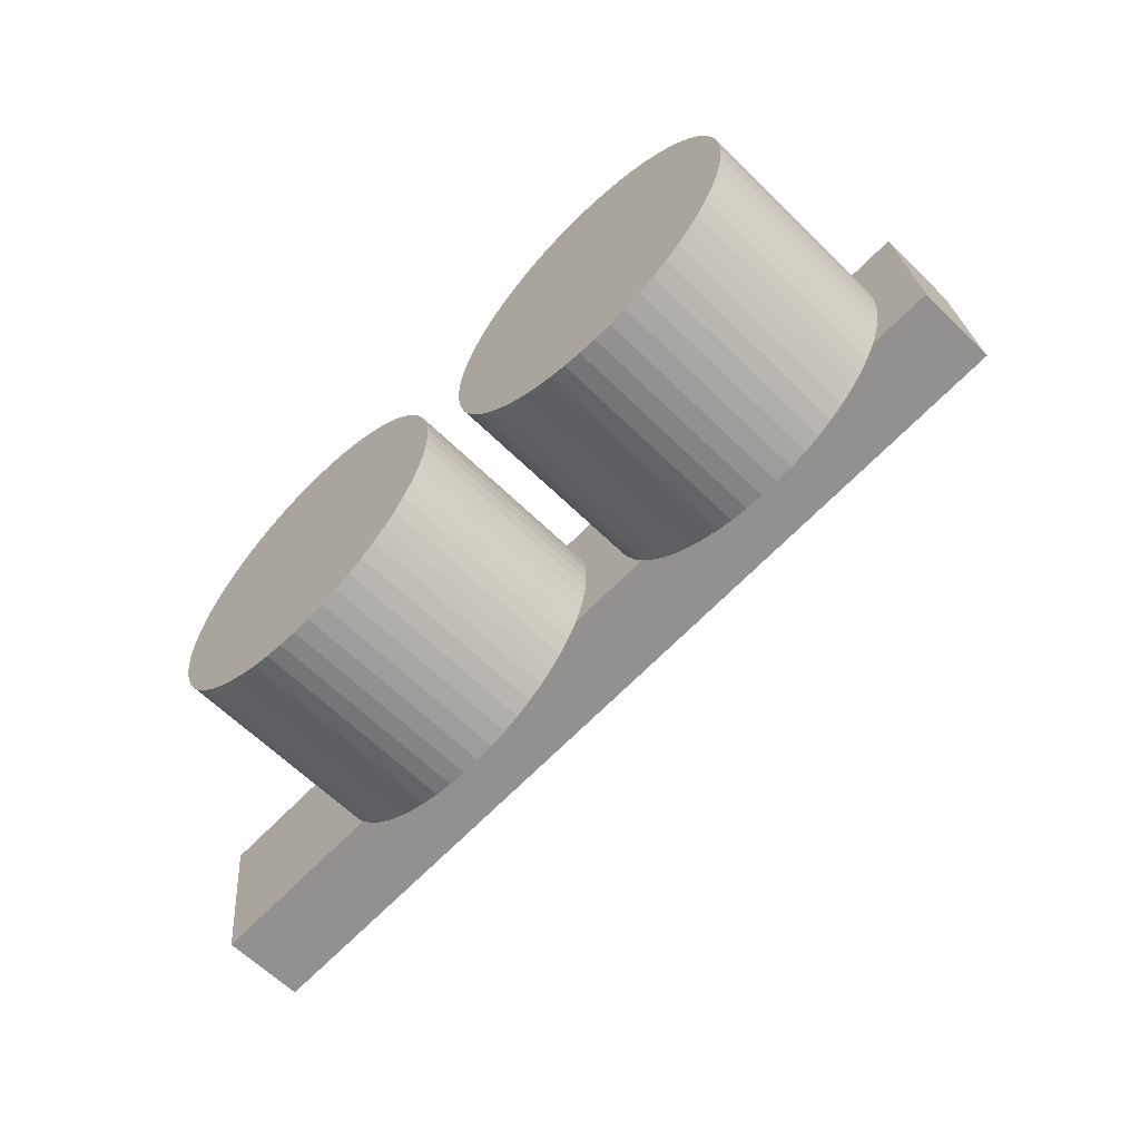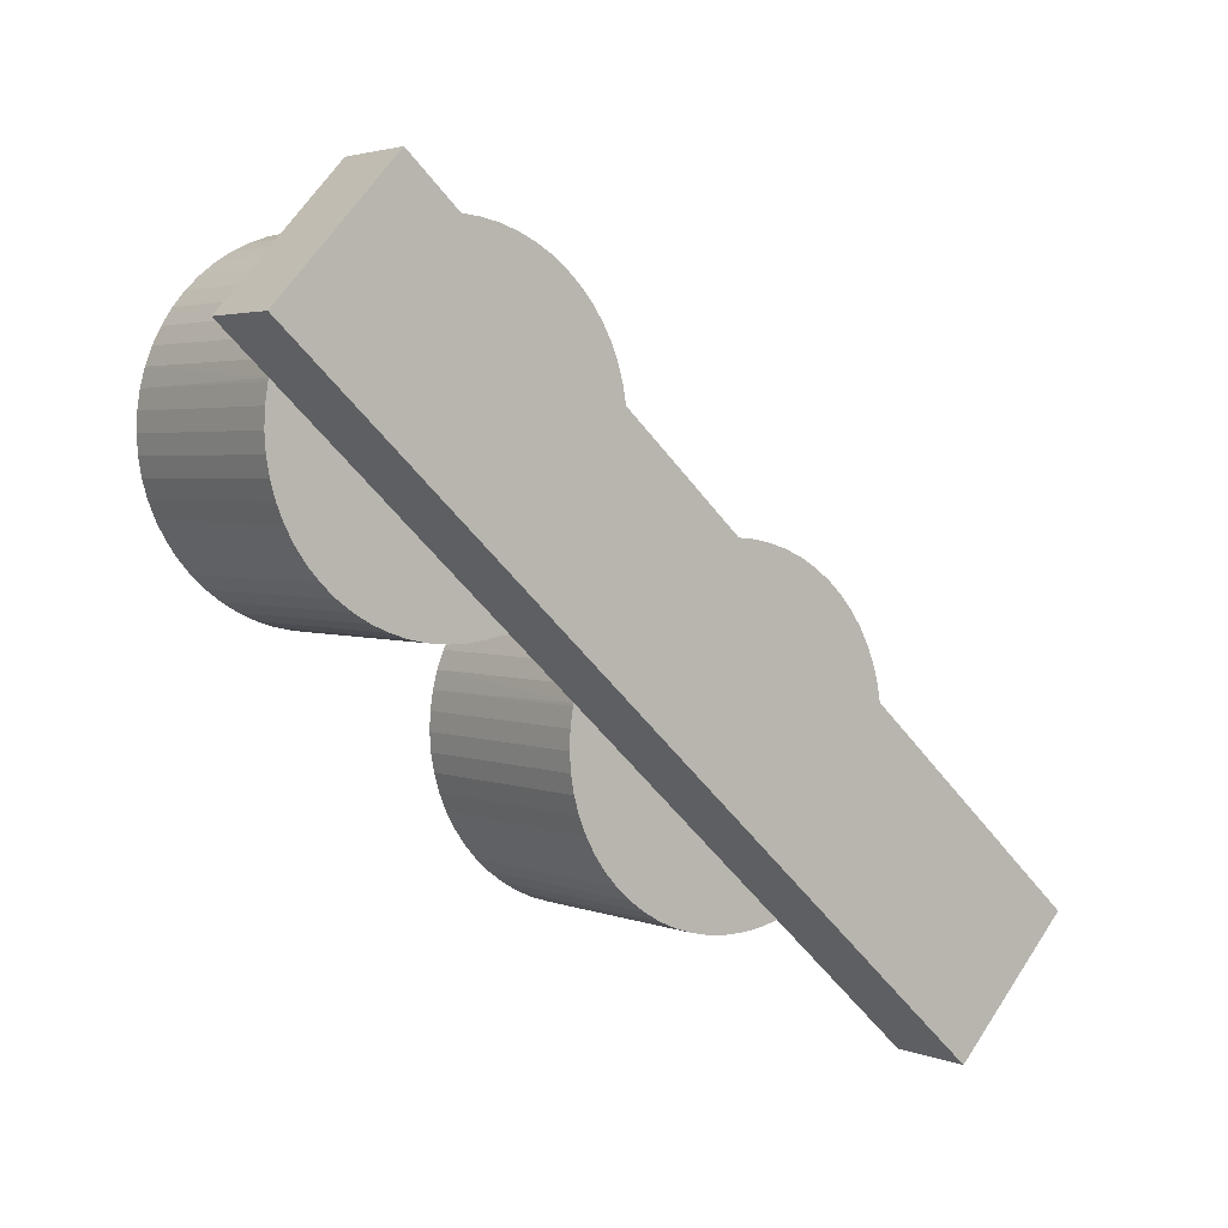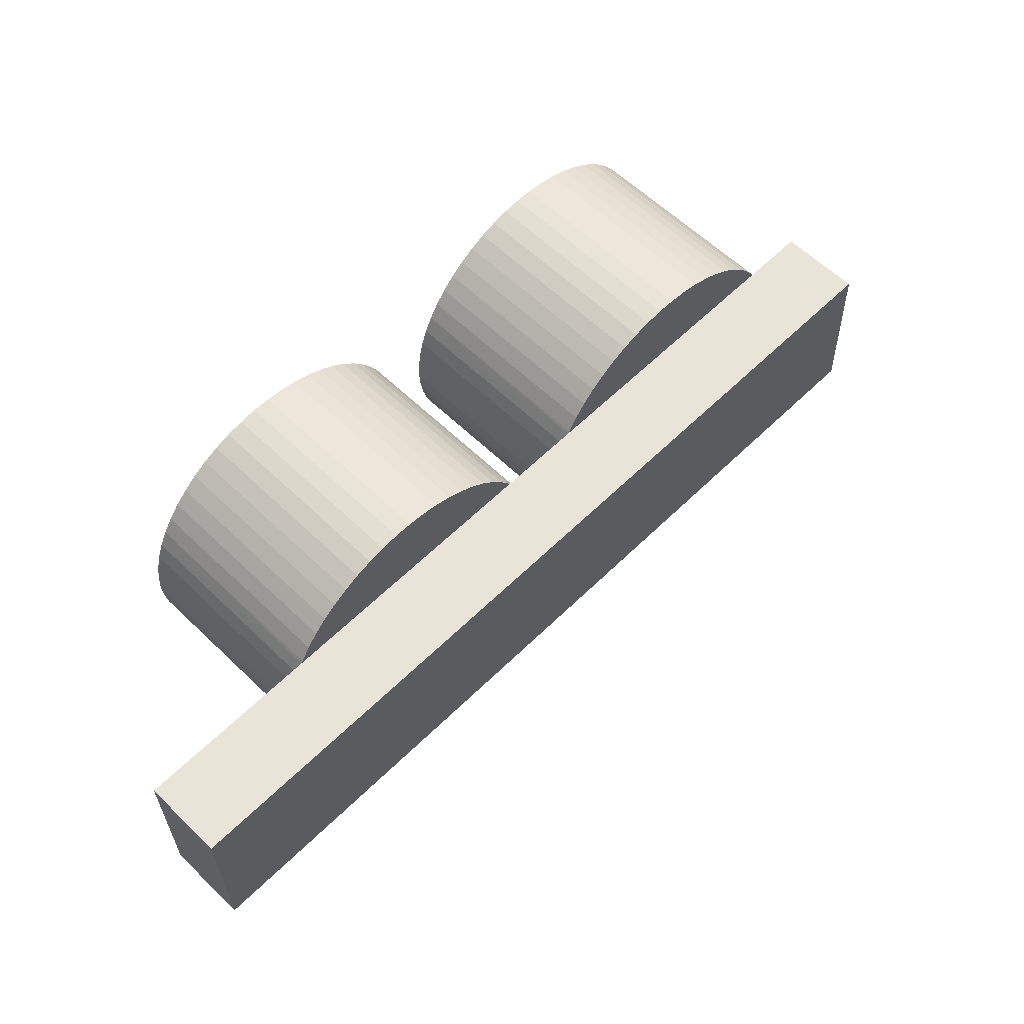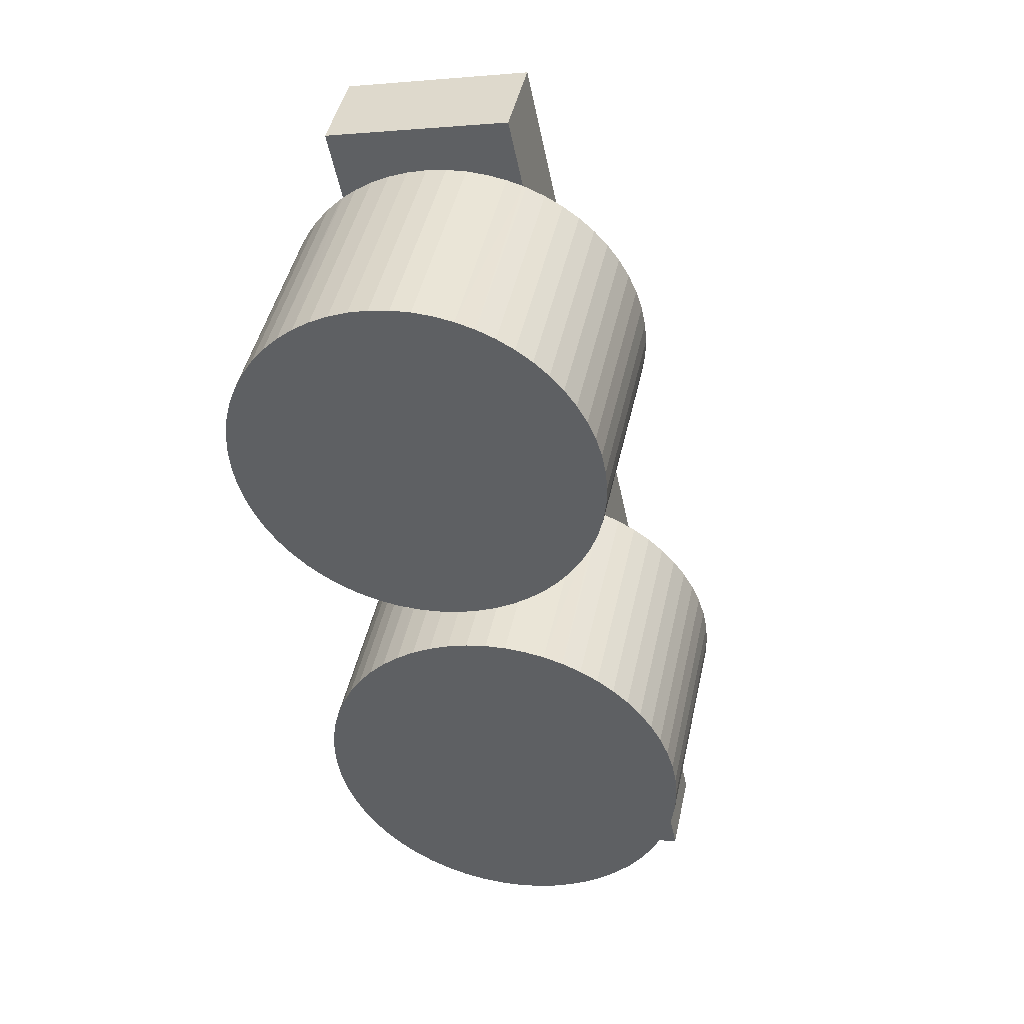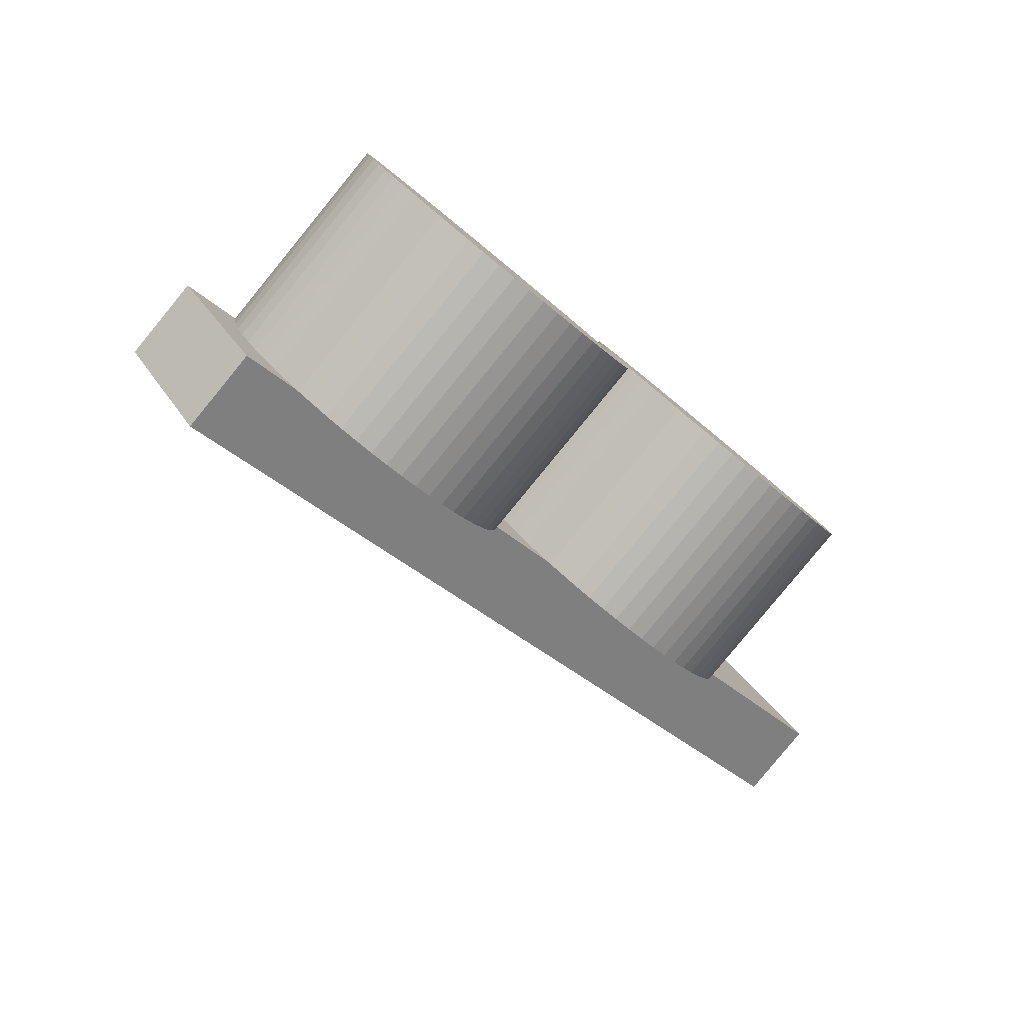
<metadata>
{"format":"obj","ext":"obj","renderer":"f3d","projection":"perspective","resolution":1024,"background":"white","views":[{"elev":24.3,"azim":85.7,"up":"+Z"},{"elev":64.3,"azim":123.1,"up":"+Y"},{"elev":-30.6,"azim":90.9,"up":"+Z"},{"elev":-4.4,"azim":16.4,"up":"+Y"},{"elev":31.3,"azim":-116.2,"up":"+Z"}]}
</metadata>
<code>
v 0.07721 0.1936 0.6073
v 0.08176 0.2529 0.6667
v 0.08176 0.1914 0.6051
v 0.08255 0.2533 0.667
v 0.08255 0.191 0.6048
v 0.06923 0.2454 0.6592
v 0.07301 0.2482 0.662
v 0.07721 0.2508 0.6645
v 0.07301 0.1961 0.6098
v 0.06923 0.1989 0.6126
v 0.0659 0.2423 0.6561
v 0.06307 0.239 0.6527
v 0.0659 0.202 0.6157
v 0.06307 0.2053 0.6191
v 0.06076 0.2089 0.6226
v 0.05782 0.2163 0.6301
v 0.05722 0.2202 0.634
v 0.05722 0.2241 0.6378
v 0.05782 0.228 0.6417
v 0.059 0.2125 0.6263
v 0.059 0.2318 0.6455
v 0.06076 0.2355 0.6492
v 0.07721 0.3316 0.7453
v 0.08176 0.3338 0.7475
v 0.08176 0.2722 0.6859
v 0.08255 0.3341 0.7478
v 0.08255 0.2719 0.6856
v 0.07301 0.3291 0.7428
v 0.07721 0.2744 0.6881
v 0.07301 0.2769 0.6906
v 0.0659 0.2828 0.6966
v 0.06307 0.3198 0.7336
v 0.0659 0.3231 0.7369
v 0.06076 0.2897 0.7034
v 0.059 0.2934 0.7071
v 0.06076 0.3163 0.73
v 0.05782 0.2972 0.7109
v 0.05722 0.301 0.7148
v 0.05722 0.3049 0.7187
v 0.05782 0.3088 0.7225
v 0.059 0.3126 0.7263
v 0.06923 0.2797 0.6935
v 0.06923 0.3262 0.74
v 0.06307 0.2862 0.6999
v 0.108 0.2222 0.7257
v 0.1134 0.2224 0.7259
v 0.108 0.2581 0.7616
v 0.09173 0.224 0.7276
v 0.09703 0.223 0.7265
v 0.1025 0.2224 0.7259
v 0.07721 0.2295 0.733
v 0.08176 0.2273 0.7308
v 0.08662 0.2255 0.729
v 0.0659 0.2379 0.7415
v 0.06923 0.2348 0.7384
v 0.07301 0.232 0.7355
v 0.059 0.2485 0.752
v 0.06076 0.2448 0.7483
v 0.06307 0.2413 0.7448
v 0.05722 0.26 0.7636
v 0.05722 0.2561 0.7597
v 0.05782 0.2523 0.7558
v 0.06076 0.2714 0.7749
v 0.059 0.2677 0.7712
v 0.05782 0.2639 0.7674
v 0.06923 0.2813 0.7849
v 0.0659 0.2782 0.7818
v 0.06307 0.2749 0.7785
v 0.08176 0.2889 0.7924
v 0.07721 0.2867 0.7902
v 0.07301 0.2842 0.7877
v 0.09703 0.2932 0.7967
v 0.09173 0.2921 0.7957
v 0.08662 0.2907 0.7942
v 0.1134 0.2938 0.7973
v 0.108 0.294 0.7975
v 0.1025 0.2938 0.7973
v 0.1293 0.2907 0.7942
v 0.1242 0.2921 0.7957
v 0.1189 0.2932 0.7967
v 0.1429 0.2842 0.7877
v 0.1387 0.2867 0.7902
v 0.1341 0.2889 0.7924
v 0.1528 0.2749 0.7785
v 0.15 0.2782 0.7818
v 0.1467 0.2813 0.7849
v 0.1581 0.2639 0.7674
v 0.1569 0.2677 0.7712
v 0.1551 0.2714 0.7749
v 0.1581 0.2523 0.7558
v 0.1587 0.2561 0.7597
v 0.1587 0.26 0.7636
v 0.1528 0.2413 0.7448
v 0.1551 0.2448 0.7483
v 0.1569 0.2485 0.752
v 0.1429 0.232 0.7355
v 0.1467 0.2348 0.7384
v 0.15 0.2379 0.7415
v 0.1293 0.2255 0.729
v 0.1341 0.2273 0.7308
v 0.1387 0.2295 0.733
v 0.1189 0.223 0.7265
v 0.1242 0.224 0.7276
v 0.08176 0.208 0.7116
v 0.07721 0.2059 0.7094
v 0.07301 0.2033 0.7069
v 0.06923 0.2005 0.7041
v 0.0659 0.1974 0.701
v 0.06307 0.1941 0.6976
v 0.06076 0.1906 0.6941
v 0.059 0.1869 0.6904
v 0.05782 0.1831 0.6866
v 0.05722 0.1792 0.6827
v 0.05722 0.1753 0.6789
v 0.05782 0.1714 0.675
v 0.059 0.1676 0.6712
v 0.06076 0.164 0.6675
v 0.06307 0.1604 0.664
v 0.0659 0.1571 0.6606
v 0.06923 0.154 0.6575
v 0.07301 0.1512 0.6547
v 0.07721 0.1487 0.6522
v 0.08176 0.1465 0.65
v 0.08662 0.1447 0.6482
v 0.08662 0.1896 0.6033
v 0.09173 0.1881 0.6019
v 0.09173 0.1432 0.6468
v 0.09703 0.1871 0.6008
v 0.09703 0.1422 0.6457
v 0.1025 0.1864 0.6002
v 0.1025 0.1415 0.6451
v 0.108 0.1862 0.6
v 0.108 0.1413 0.6449
v 0.1134 0.1864 0.6002
v 0.1134 0.1415 0.6451
v 0.1189 0.1871 0.6008
v 0.1189 0.1422 0.6457
v 0.1242 0.1881 0.6019
v 0.1242 0.1432 0.6468
v 0.1293 0.1896 0.6033
v 0.1293 0.1447 0.6482
v 0.1333 0.191 0.6048
v 0.1341 0.1465 0.65
v 0.1341 0.1914 0.6051
v 0.1387 0.1936 0.6073
v 0.1387 0.1487 0.6522
v 0.1429 0.1961 0.6098
v 0.1429 0.1512 0.6547
v 0.1467 0.1989 0.6126
v 0.1467 0.154 0.6575
v 0.15 0.202 0.6157
v 0.15 0.1571 0.6606
v 0.1528 0.2053 0.6191
v 0.1528 0.1604 0.664
v 0.1551 0.2089 0.6226
v 0.1551 0.164 0.6675
v 0.1569 0.2125 0.6263
v 0.1569 0.1676 0.6712
v 0.1581 0.2163 0.6301
v 0.1581 0.1714 0.675
v 0.1587 0.2202 0.634
v 0.1587 0.1753 0.6789
v 0.1587 0.2241 0.6378
v 0.1587 0.1792 0.6827
v 0.1581 0.228 0.6417
v 0.1581 0.1831 0.6866
v 0.1569 0.2318 0.6455
v 0.1569 0.1869 0.6904
v 0.1551 0.2355 0.6492
v 0.1551 0.1906 0.6941
v 0.1528 0.239 0.6527
v 0.1528 0.1941 0.6976
v 0.15 0.2423 0.6561
v 0.15 0.1974 0.701
v 0.1467 0.2454 0.6592
v 0.1467 0.2005 0.7041
v 0.1429 0.2482 0.662
v 0.1429 0.2033 0.7069
v 0.1387 0.2508 0.6645
v 0.1387 0.2059 0.7094
v 0.1341 0.2529 0.6667
v 0.1341 0.208 0.7116
v 0.1333 0.2533 0.667
v 0.1293 0.2099 0.7134
v 0.1293 0.2548 0.6685
v 0.1242 0.2562 0.6699
v 0.1242 0.2113 0.7148
v 0.1189 0.2572 0.671
v 0.1189 0.2123 0.7159
v 0.1134 0.2579 0.6716
v 0.1134 0.213 0.7165
v 0.108 0.2581 0.6718
v 0.108 0.2132 0.7167
v 0.1025 0.2579 0.6716
v 0.1025 0.213 0.7165
v 0.09703 0.2572 0.671
v 0.09703 0.2123 0.7159
v 0.09173 0.2562 0.6699
v 0.09173 0.2113 0.7148
v 0.08662 0.2548 0.6685
v 0.08662 0.2099 0.7134
v 0.1333 0.2719 0.6856
v 0.1333 0.3341 0.7478
v 0.1341 0.2722 0.6859
v 0.1341 0.3338 0.7475
v 0.1387 0.3316 0.7453
v 0.1429 0.3291 0.7428
v 0.1467 0.3262 0.74
v 0.1467 0.2797 0.6935
v 0.1429 0.2769 0.6906
v 0.1387 0.2744 0.6881
v 0.15 0.3231 0.7369
v 0.1528 0.3198 0.7336
v 0.1551 0.3163 0.73
v 0.1569 0.3126 0.7263
v 0.1581 0.3088 0.7225
v 0.1587 0.3049 0.7187
v 0.1587 0.301 0.7148
v 0.1581 0.2972 0.7109
v 0.1569 0.2934 0.7071
v 0.1551 0.2897 0.7034
v 0.1528 0.2862 0.6999
v 0.15 0.2828 0.6966
v 0.108 0.1773 0.6808
v 0.08255 0.3479 0.7616
v 0.08255 0.3658 0.7437
v 0.08255 0.1503 0.5641
v 0.08255 0.1683 0.5461
v 0.1333 0.3658 0.7437
v 0.1333 0.3479 0.7616
v 0.1333 0.1683 0.5461
v 0.1333 0.1503 0.5641
v 0.1189 0.2679 0.6816
v 0.09173 0.2689 0.6827
v 0.08662 0.2704 0.6841
v 0.1242 0.2689 0.6827
v 0.1293 0.2704 0.6841
v 0.1134 0.2673 0.681
v 0.108 0.2671 0.6808
v 0.1025 0.2673 0.681
v 0.09703 0.2679 0.6816
v 0.1293 0.3356 0.7493
v 0.1242 0.337 0.7508
v 0.1189 0.3381 0.7518
v 0.1134 0.3387 0.7524
v 0.108 0.3389 0.7526
v 0.1025 0.3387 0.7524
v 0.09703 0.3381 0.7518
v 0.09173 0.337 0.7508
v 0.08662 0.3356 0.7493
g obj_20067642
f 1 2 3
f 2 4 3
f 3 4 5
f 6 7 1
f 7 8 1
f 1 8 2
f 1 9 6
f 9 10 6
f 6 10 11
f 10 12 11
f 13 14 15
f 16 17 10
f 17 18 10
f 10 18 19
f 13 15 10
f 15 20 10
f 10 20 16
f 19 21 10
f 21 22 10
f 10 22 12
f 23 24 25
f 24 26 25
f 25 26 27
f 23 25 28
f 25 29 28
f 28 29 30
f 31 32 33
f 34 35 36
f 35 37 36
f 36 37 38
f 38 39 36
f 39 40 36
f 36 40 41
f 30 42 28
f 42 31 28
f 28 31 43
f 31 33 43
f 32 31 36
f 31 44 36
f 36 44 34
f 45 46 47
f 48 49 47
f 49 50 47
f 47 50 45
f 51 52 47
f 52 53 47
f 47 53 48
f 54 55 47
f 55 56 47
f 47 56 51
f 57 58 47
f 58 59 47
f 47 59 54
f 60 61 47
f 61 62 47
f 47 62 57
f 63 64 47
f 64 65 47
f 47 65 60
f 66 67 47
f 67 68 47
f 47 68 63
f 69 70 47
f 70 71 47
f 47 71 66
f 72 73 47
f 73 74 47
f 47 74 69
f 75 76 47
f 76 77 47
f 47 77 72
f 78 79 47
f 79 80 47
f 47 80 75
f 81 82 47
f 82 83 47
f 47 83 78
f 84 85 47
f 85 86 47
f 47 86 81
f 87 88 47
f 88 89 47
f 47 89 84
f 90 91 47
f 91 92 47
f 47 92 87
f 93 94 47
f 94 95 47
f 47 95 90
f 96 97 47
f 97 98 47
f 47 98 93
f 99 100 47
f 100 101 47
f 47 101 96
f 46 102 47
f 102 103 47
f 47 103 99
f 104 8 105
f 8 7 105
f 105 7 106
f 7 6 106
f 106 6 107
f 6 11 107
f 107 11 108
f 11 12 108
f 108 12 109
f 12 22 109
f 109 22 110
f 22 21 110
f 110 21 111
f 21 19 111
f 111 19 112
f 19 18 112
f 112 18 113
f 18 17 113
f 113 17 114
f 17 16 114
f 114 16 115
f 16 20 115
f 115 20 116
f 20 15 116
f 116 15 117
f 15 14 117
f 117 14 118
f 14 13 118
f 118 13 119
f 13 10 119
f 119 10 120
f 10 9 120
f 120 9 121
f 9 1 121
f 121 1 122
f 1 3 122
f 122 3 123
f 3 5 123
f 123 5 124
f 5 125 124
f 125 126 124
f 124 126 127
f 126 128 127
f 127 128 129
f 128 130 129
f 129 130 131
f 130 132 131
f 131 132 133
f 132 134 133
f 133 134 135
f 134 136 135
f 135 136 137
f 136 138 137
f 137 138 139
f 138 140 139
f 139 140 141
f 140 142 141
f 141 142 143
f 142 144 143
f 144 145 143
f 143 145 146
f 145 147 146
f 146 147 148
f 147 149 148
f 148 149 150
f 149 151 150
f 150 151 152
f 151 153 152
f 152 153 154
f 153 155 154
f 154 155 156
f 155 157 156
f 156 157 158
f 157 159 158
f 158 159 160
f 159 161 160
f 160 161 162
f 161 163 162
f 162 163 164
f 163 165 164
f 164 165 166
f 165 167 166
f 166 167 168
f 167 169 168
f 168 169 170
f 169 171 170
f 170 171 172
f 171 173 172
f 172 173 174
f 173 175 174
f 174 175 176
f 175 177 176
f 176 177 178
f 177 179 178
f 178 179 180
f 179 181 180
f 180 181 182
f 181 183 182
f 182 183 184
f 183 185 184
f 185 186 184
f 184 186 187
f 186 188 187
f 187 188 189
f 188 190 189
f 189 190 191
f 190 192 191
f 191 192 193
f 192 194 193
f 193 194 195
f 194 196 195
f 195 196 197
f 196 198 197
f 197 198 199
f 198 200 199
f 199 200 201
f 200 4 201
f 201 4 104
f 4 2 104
f 104 2 8
f 202 203 204
f 203 205 204
f 205 206 204
f 206 207 204
f 204 207 208
f 209 210 208
f 210 211 208
f 208 211 204
f 208 212 209
f 212 213 209
f 209 213 214
f 214 215 209
f 215 216 209
f 209 216 217
f 217 218 209
f 218 219 209
f 209 219 220
f 220 221 209
f 221 222 209
f 209 222 223
f 133 135 224
f 127 129 224
f 129 131 224
f 224 131 133
f 122 123 224
f 123 124 224
f 224 124 127
f 119 120 224
f 120 121 224
f 224 121 122
f 116 117 224
f 117 118 224
f 224 118 119
f 113 114 224
f 114 115 224
f 224 115 116
f 110 111 224
f 111 112 224
f 224 112 113
f 107 108 224
f 108 109 224
f 224 109 110
f 104 105 224
f 105 106 224
f 224 106 107
f 197 199 224
f 199 201 224
f 224 201 104
f 191 193 224
f 193 195 224
f 224 195 197
f 184 187 224
f 187 189 224
f 224 189 191
f 178 180 224
f 180 182 224
f 224 182 184
f 172 174 224
f 174 176 224
f 224 176 178
f 166 168 224
f 168 170 224
f 224 170 172
f 160 162 224
f 162 164 224
f 224 164 166
f 154 156 224
f 156 158 224
f 224 158 160
f 148 150 224
f 150 152 224
f 224 152 154
f 141 143 224
f 143 146 224
f 224 146 148
f 135 137 224
f 137 139 224
f 224 139 141
f 144 142 181
f 142 183 181
f 181 179 144
f 179 177 144
f 144 177 145
f 177 147 145
f 153 177 155
f 177 157 155
f 171 169 167
f 173 163 161
f 153 151 177
f 151 149 177
f 177 149 147
f 171 167 173
f 167 165 173
f 173 165 163
f 177 175 157
f 175 173 157
f 157 173 159
f 173 161 159
f 26 225 226
f 227 5 228
f 5 4 228
f 228 4 226
f 4 27 226
f 226 27 26
f 229 230 203
f 203 202 229
f 202 183 229
f 229 183 231
f 183 142 231
f 231 142 232
f 128 126 227
f 126 125 227
f 227 125 5
f 142 140 232
f 140 138 232
f 232 138 136
f 136 134 232
f 134 132 232
f 232 132 227
f 132 130 227
f 227 130 128
f 188 186 233
f 198 196 234
f 4 200 27
f 200 198 27
f 27 198 235
f 198 234 235
f 236 183 237
f 183 202 237
f 233 186 236
f 186 185 236
f 236 185 183
f 188 233 190
f 233 238 190
f 190 238 192
f 238 239 192
f 192 239 194
f 239 240 194
f 194 240 196
f 240 241 196
f 196 241 234
f 69 23 70
f 23 28 70
f 70 28 71
f 28 43 71
f 71 43 66
f 43 33 66
f 66 33 67
f 33 32 67
f 67 32 68
f 32 36 68
f 68 36 63
f 36 41 63
f 63 41 64
f 41 40 64
f 64 40 65
f 40 39 65
f 65 39 60
f 39 38 60
f 60 38 61
f 38 37 61
f 61 37 62
f 37 35 62
f 62 35 57
f 35 34 57
f 57 34 58
f 34 44 58
f 58 44 59
f 44 31 59
f 59 31 54
f 31 42 54
f 54 42 55
f 42 30 55
f 55 30 56
f 30 29 56
f 56 29 51
f 29 25 51
f 51 25 52
f 25 27 52
f 52 27 53
f 27 235 53
f 235 234 53
f 53 234 48
f 234 241 48
f 48 241 49
f 241 240 49
f 49 240 50
f 240 239 50
f 50 239 45
f 239 238 45
f 45 238 46
f 238 233 46
f 46 233 102
f 233 236 102
f 102 236 103
f 236 237 103
f 103 237 99
f 237 202 99
f 99 202 100
f 202 204 100
f 204 211 100
f 100 211 101
f 211 210 101
f 101 210 96
f 210 209 96
f 96 209 97
f 209 223 97
f 97 223 98
f 223 222 98
f 98 222 93
f 222 221 93
f 93 221 94
f 221 220 94
f 94 220 95
f 220 219 95
f 95 219 90
f 219 218 90
f 90 218 91
f 218 217 91
f 91 217 92
f 217 216 92
f 92 216 87
f 216 215 87
f 87 215 88
f 215 214 88
f 88 214 89
f 214 213 89
f 89 213 84
f 213 212 84
f 84 212 85
f 212 208 85
f 85 208 86
f 208 207 86
f 86 207 81
f 207 206 81
f 81 206 82
f 206 205 82
f 82 205 83
f 205 203 83
f 83 203 78
f 203 242 78
f 242 243 78
f 78 243 79
f 243 244 79
f 79 244 80
f 244 245 80
f 80 245 75
f 245 246 75
f 75 246 76
f 246 247 76
f 76 247 77
f 247 248 77
f 77 248 72
f 248 249 72
f 72 249 73
f 249 250 73
f 73 250 74
f 250 26 74
f 74 26 69
f 26 24 69
f 69 24 23
f 245 244 230
f 244 243 230
f 243 242 230
f 230 242 203
f 249 225 250
f 225 26 250
f 249 248 225
f 248 247 225
f 225 247 230
f 247 246 230
f 230 246 245
f 231 232 228
f 232 227 228
f 229 231 226
f 231 228 226
f 230 229 225
f 229 226 225

</code>
